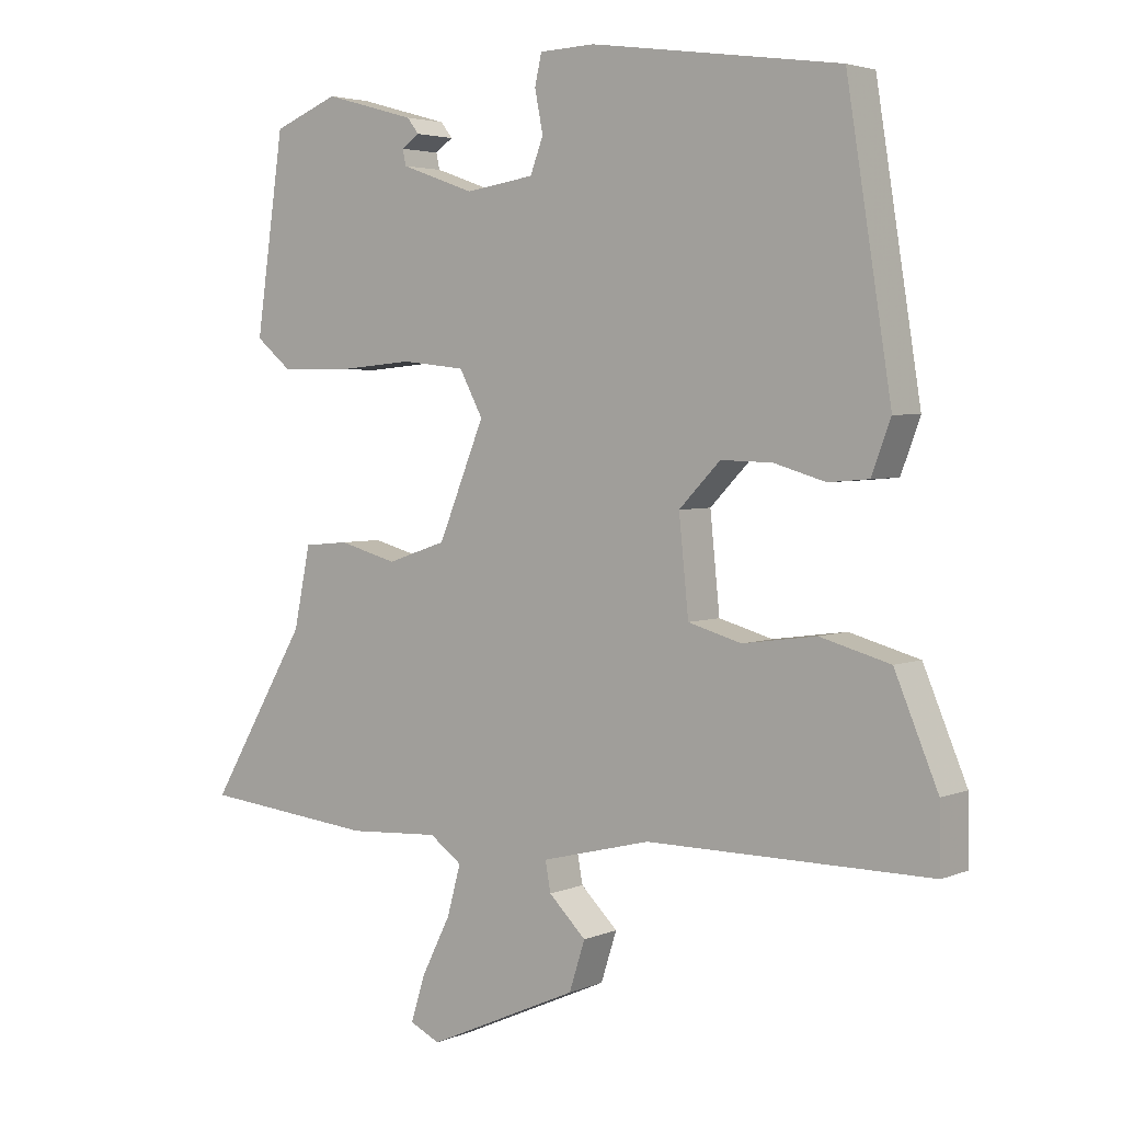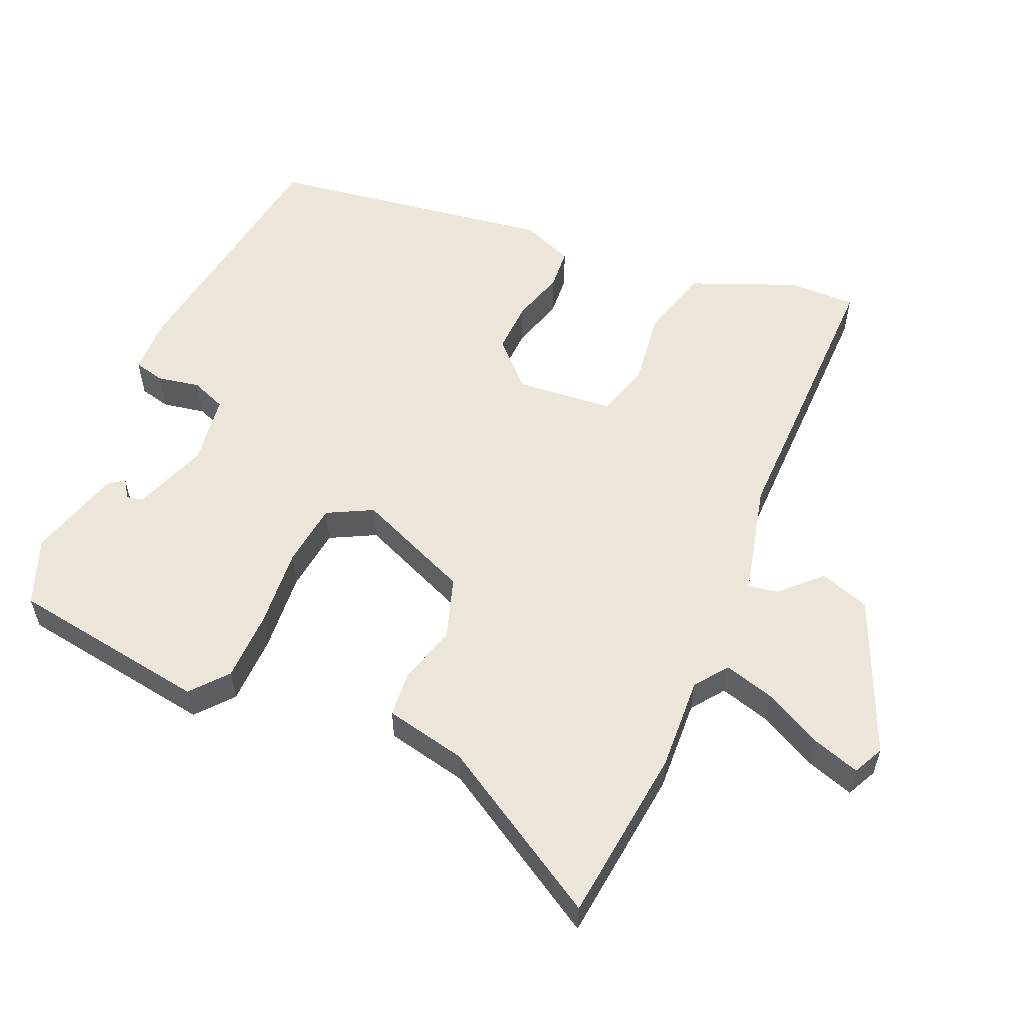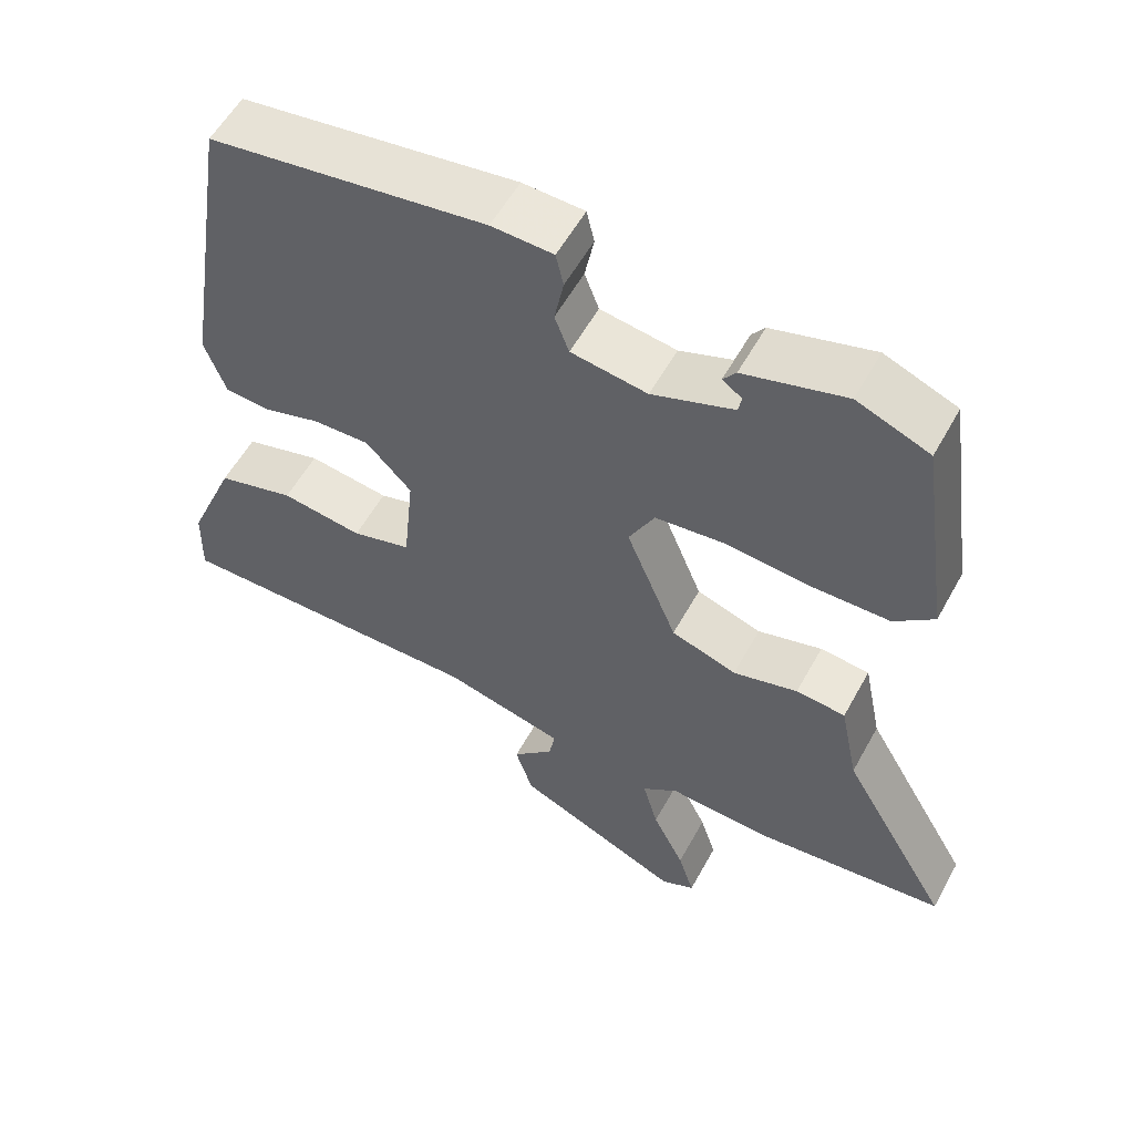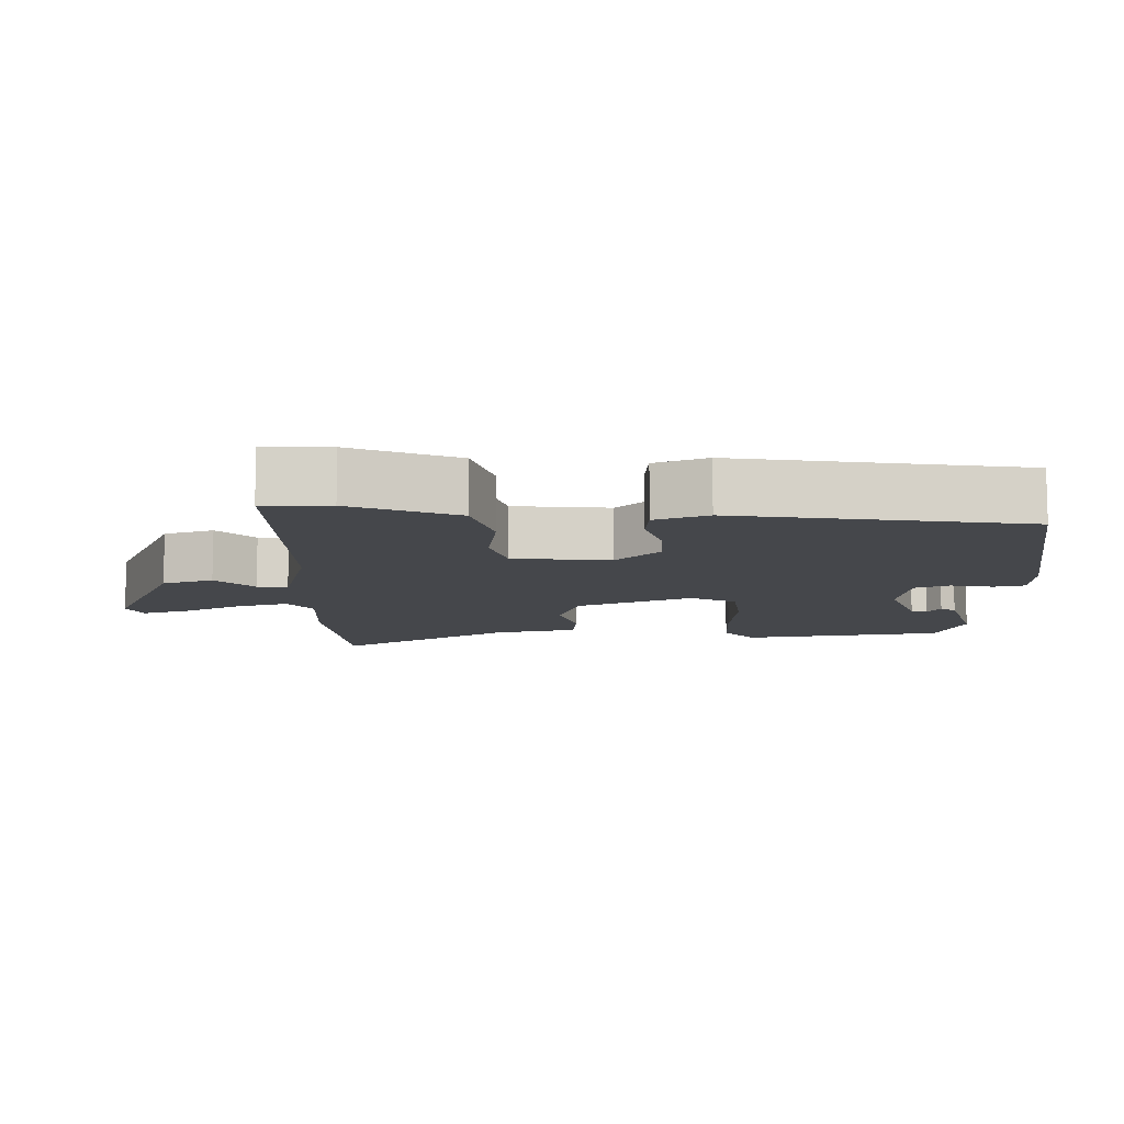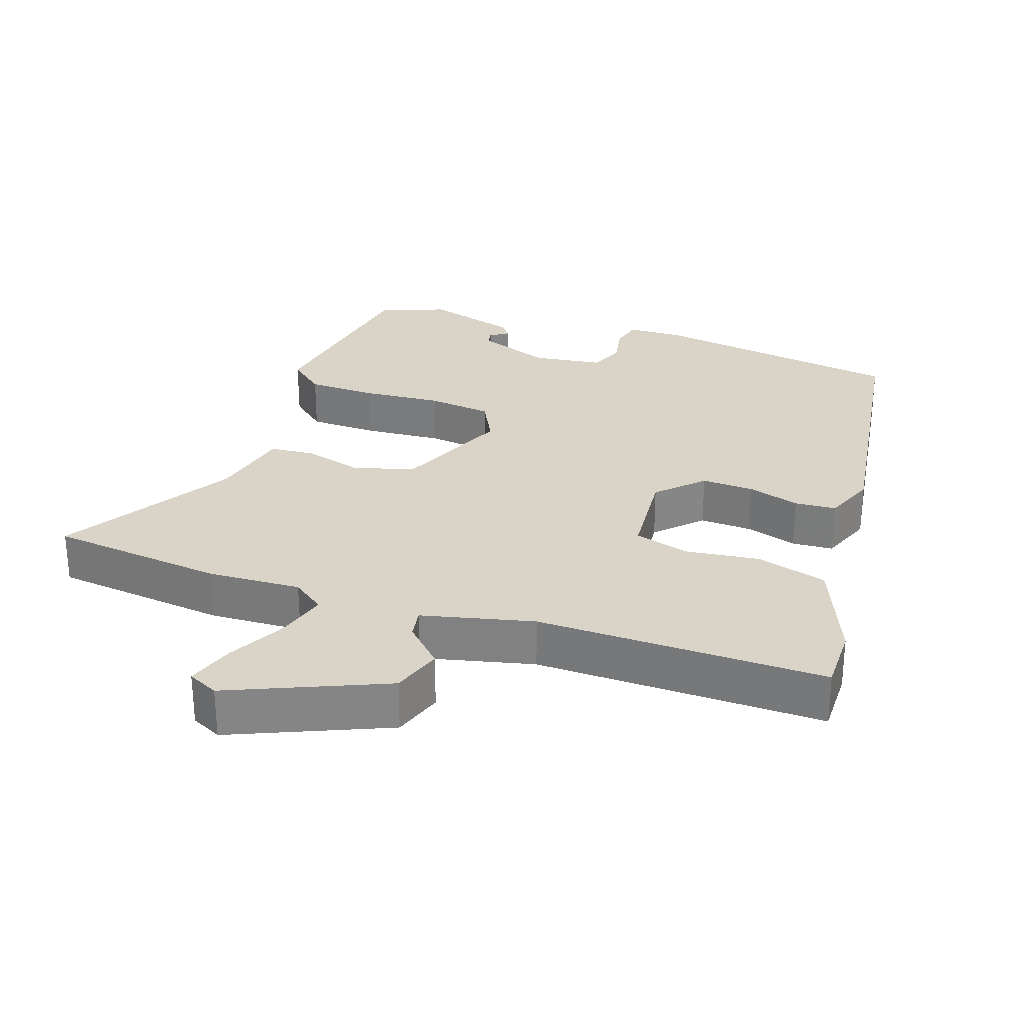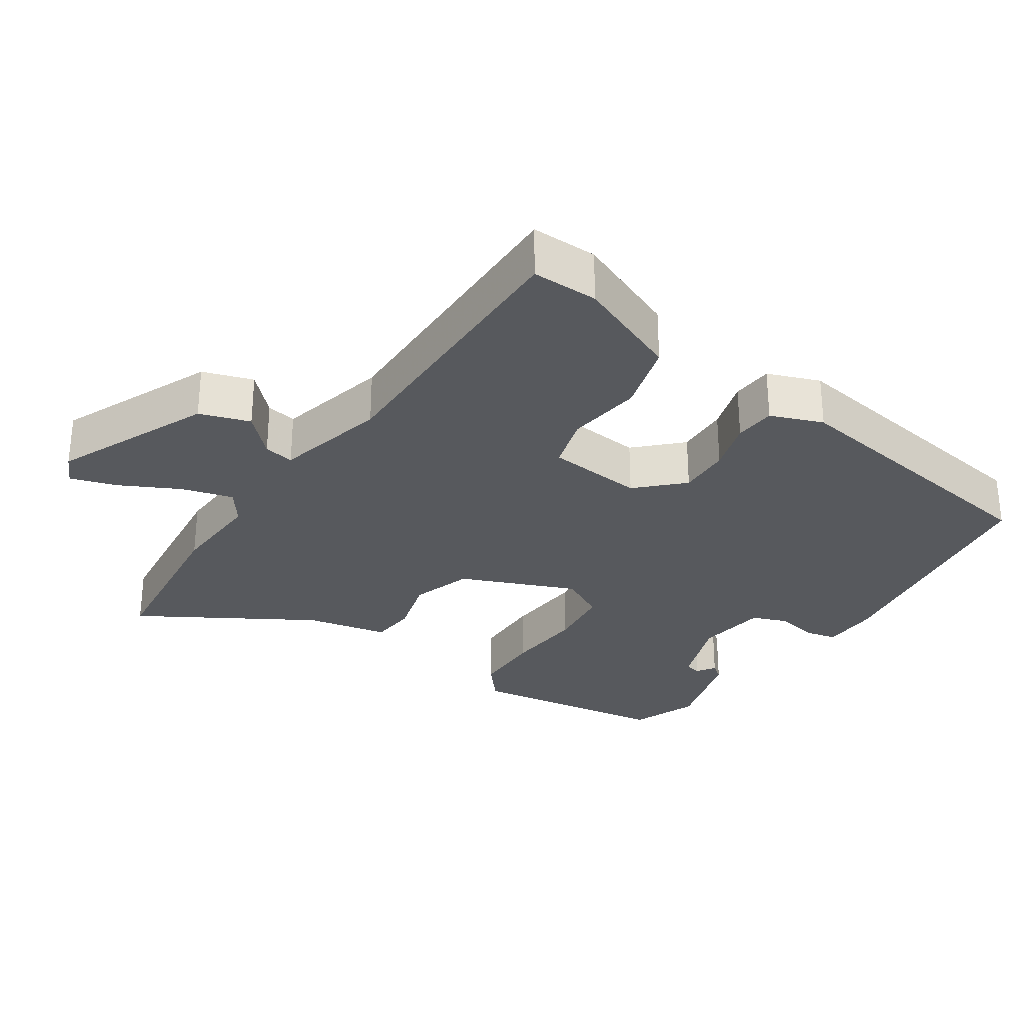
<metadata>
{"format":"obj","ext":"obj","renderer":"f3d","projection":"perspective","resolution":1024,"background":"white","views":[{"elev":3.7,"azim":-143.4,"up":"+Z"},{"elev":56.5,"azim":113.9,"up":"+Y"},{"elev":56.2,"azim":28.5,"up":"+Z"},{"elev":-10.2,"azim":-88.7,"up":"+Y"},{"elev":28.7,"azim":-160.2,"up":"+Y"},{"elev":-29.7,"azim":-123.5,"up":"+Y"}]}
</metadata>
<code>
v -0.524 0.07 -0.479
v -0.522 0.07 -0.384
v -0.459 0.07 -0.234
v -0.357 0.07 -0.206
v -0.25 0.07 -0.221
v -0.172 0.07 -0.199
v -0.158 0.07 -0.061
v -0.218 0.07 0.001
v -0.293 0.07 -0.001
v -0.368 0.07 -0.023
v -0.427 0.07 -0.018
v -0.455 0.07 0.057
v -0.39 0.07 0.465
v -0.027 0.07 0.516
v 0.054 0.07 0.513
v 0.064 0.07 0.469
v 0.052 0.07 0.408
v 0.071 0.07 0.358
v 0.171 0.07 0.343
v 0.278 0.07 0.381
v 0.283 0.07 0.404
v 0.257 0.07 0.422
v 0.274 0.07 0.444
v 0.407 0.07 0.481
v 0.502 0.07 0.443
v 0.543 0.07 0.158
v 0.491 0.07 0.115
v 0.391 0.07 0.114
v 0.278 0.07 0.124
v 0.186 0.07 0.114
v 0.152 0.07 0.05
v 0.219 0.07 -0.114
v 0.305 0.07 -0.143
v 0.39 0.07 -0.12
v 0.455 0.07 -0.126
v 0.479 0.07 -0.243
v 0.622 0.07 -0.487
v 0.37 0.07 -0.513
v 0.237 0.07 -0.505
v 0.19 0.07 -0.539
v 0.21 0.07 -0.612
v 0.252 0.07 -0.696
v 0.273 0.07 -0.763
v 0.229 0.07 -0.784
v 0.009 0.07 -0.686
v -0.014 0.07 -0.614
v 0.04 0.07 -0.561
v 0.048 0.07 -0.518
v -0.111 0.07 -0.478
v -0.524 0 -0.479
v -0.522 0 -0.384
v -0.459 0 -0.234
v -0.357 0 -0.206
v -0.25 0 -0.221
v -0.172 0 -0.199
v -0.158 0 -0.061
v -0.218 0 0.001
v -0.293 0 -0.001
v -0.368 0 -0.023
v -0.427 0 -0.018
v -0.455 0 0.057
v -0.39 0 0.465
v -0.027 0 0.516
v 0.054 0 0.513
v 0.064 0 0.469
v 0.052 0 0.408
v 0.071 0 0.358
v 0.171 0 0.343
v 0.278 0 0.381
v 0.283 0 0.404
v 0.257 0 0.422
v 0.274 0 0.444
v 0.407 0 0.481
v 0.502 0 0.443
v 0.543 0 0.158
v 0.491 0 0.115
v 0.391 0 0.114
v 0.278 0 0.124
v 0.186 0 0.114
v 0.152 0 0.05
v 0.219 0 -0.114
v 0.305 0 -0.143
v 0.39 0 -0.12
v 0.455 0 -0.126
v 0.479 0 -0.243
v 0.622 0 -0.487
v 0.37 0 -0.513
v 0.237 0 -0.505
v 0.19 0 -0.539
v 0.21 0 -0.612
v 0.252 0 -0.696
v 0.273 0 -0.763
v 0.229 0 -0.784
v 0.009 0 -0.686
v -0.014 0 -0.614
v 0.04 0 -0.561
v 0.048 0 -0.518
v -0.111 0 -0.478
f 44 45 46 47
f 44 47 48
f 41 42 43 44
f 40 41 44 48
f 39 40 48 49
f 36 37 38 39
f 33 34 35 36
f 32 33 36 39
f 31 32 39 49
f 26 27 28 29
f 26 29 30
f 25 26 30
f 24 25 30
f 21 22 23 24
f 20 21 24
f 20 24 30
f 19 20 30 31
f 14 15 16 17
f 14 17 18
f 13 14 18
f 12 13 18
f 9 10 11 12
f 8 9 12 18
f 7 8 18 19
f 2 3 4 5
f 2 5 6
f 1 2 6
f 49 1 6
f 19 31 49
f 6 7 19 49
f 96 95 94 93
f 97 96 93
f 93 92 91 90
f 97 93 90 89
f 98 97 89 88
f 88 87 86 85
f 85 84 83 82
f 88 85 82 81
f 98 88 81 80
f 78 77 76 75
f 79 78 75
f 79 75 74
f 79 74 73
f 73 72 71 70
f 73 70 69
f 79 73 69
f 80 79 69 68
f 66 65 64 63
f 67 66 63
f 67 63 62
f 67 62 61
f 61 60 59 58
f 67 61 58 57
f 68 67 57 56
f 54 53 52 51
f 55 54 51
f 55 51 50
f 55 50 98
f 98 80 68
f 98 68 56 55
f 1 50 51 2
f 2 51 52 3
f 3 52 53 4
f 4 53 54 5
f 5 54 55 6
f 6 55 56 7
f 7 56 57 8
f 8 57 58 9
f 9 58 59 10
f 10 59 60 11
f 11 60 61 12
f 12 61 62 13
f 13 62 63 14
f 14 63 64 15
f 15 64 65 16
f 16 65 66 17
f 17 66 67 18
f 18 67 68 19
f 19 68 69 20
f 20 69 70 21
f 21 70 71 22
f 22 71 72 23
f 23 72 73 24
f 24 73 74 25
f 25 74 75 26
f 26 75 76 27
f 27 76 77 28
f 28 77 78 29
f 29 78 79 30
f 30 79 80 31
f 31 80 81 32
f 32 81 82 33
f 33 82 83 34
f 34 83 84 35
f 35 84 85 36
f 36 85 86 37
f 37 86 87 38
f 38 87 88 39
f 39 88 89 40
f 40 89 90 41
f 41 90 91 42
f 42 91 92 43
f 43 92 93 44
f 44 93 94 45
f 45 94 95 46
f 46 95 96 47
f 47 96 97 48
f 48 97 98 49
f 49 98 50 1

</code>
